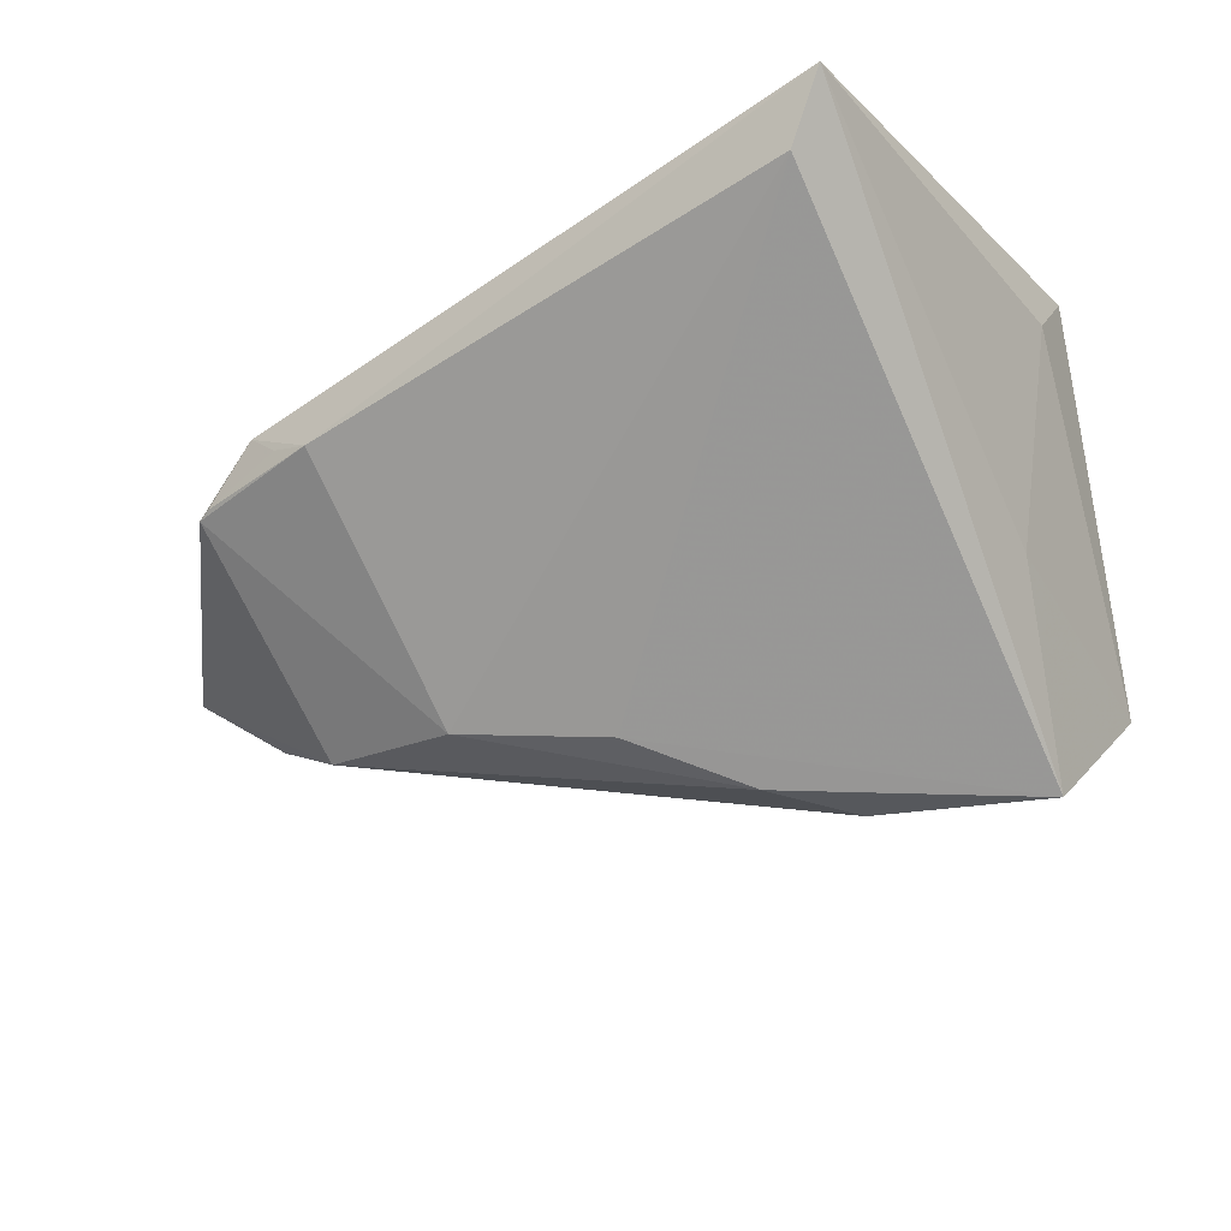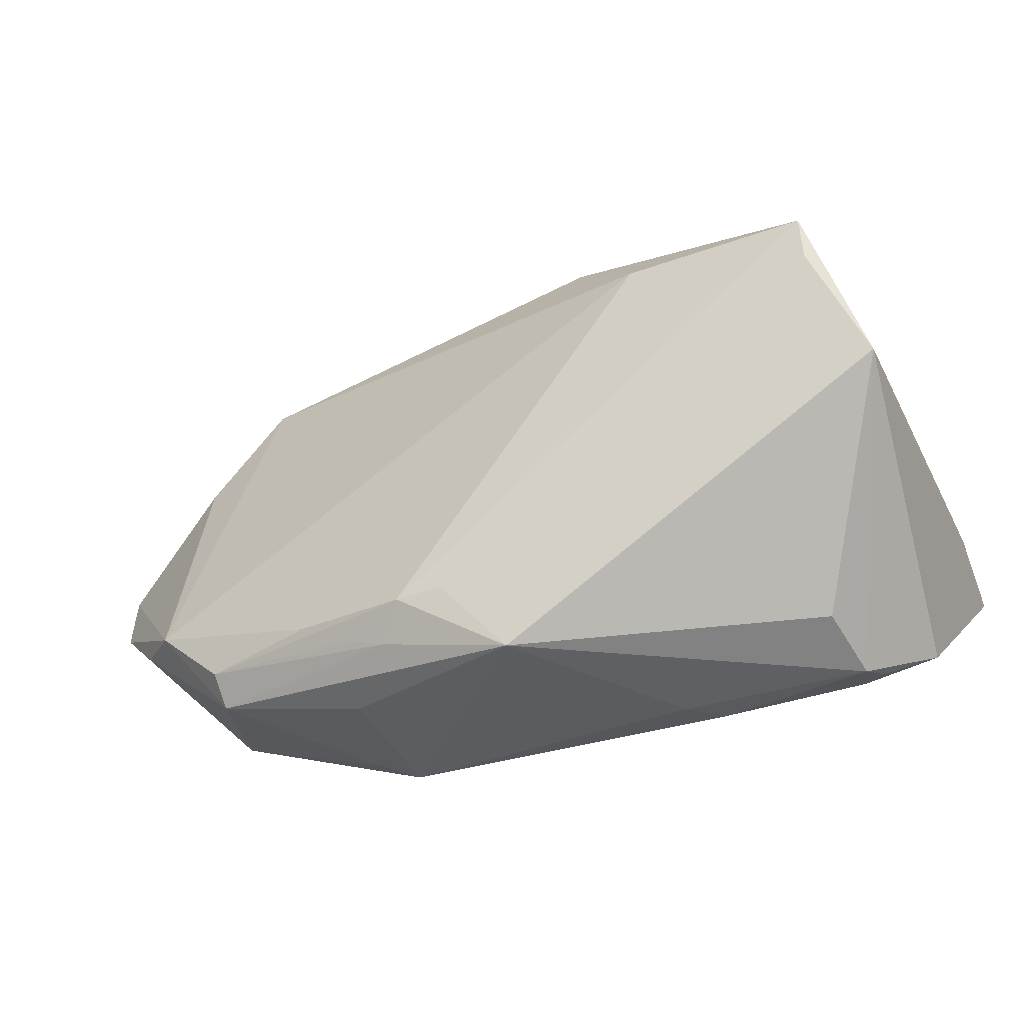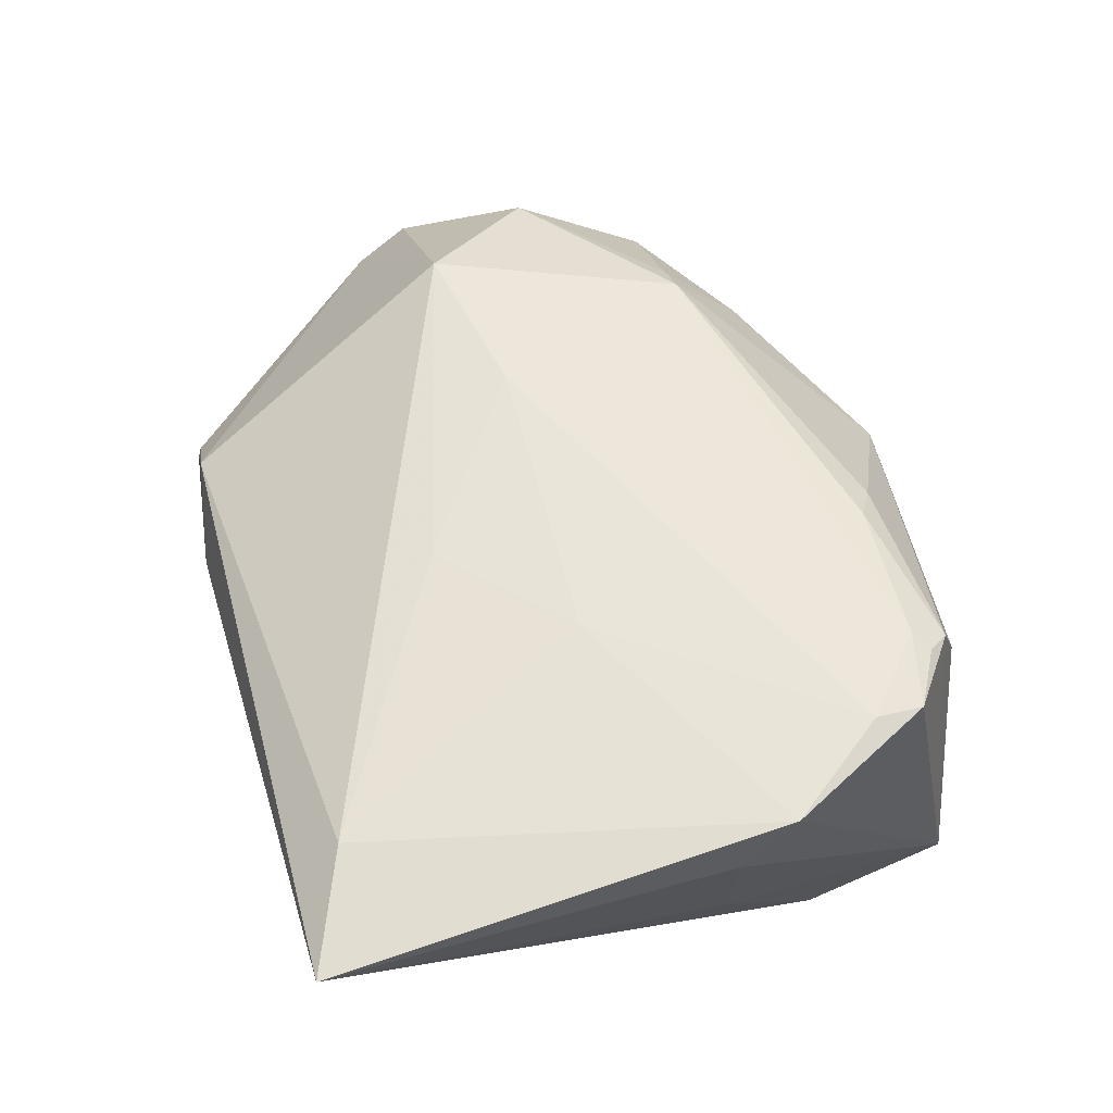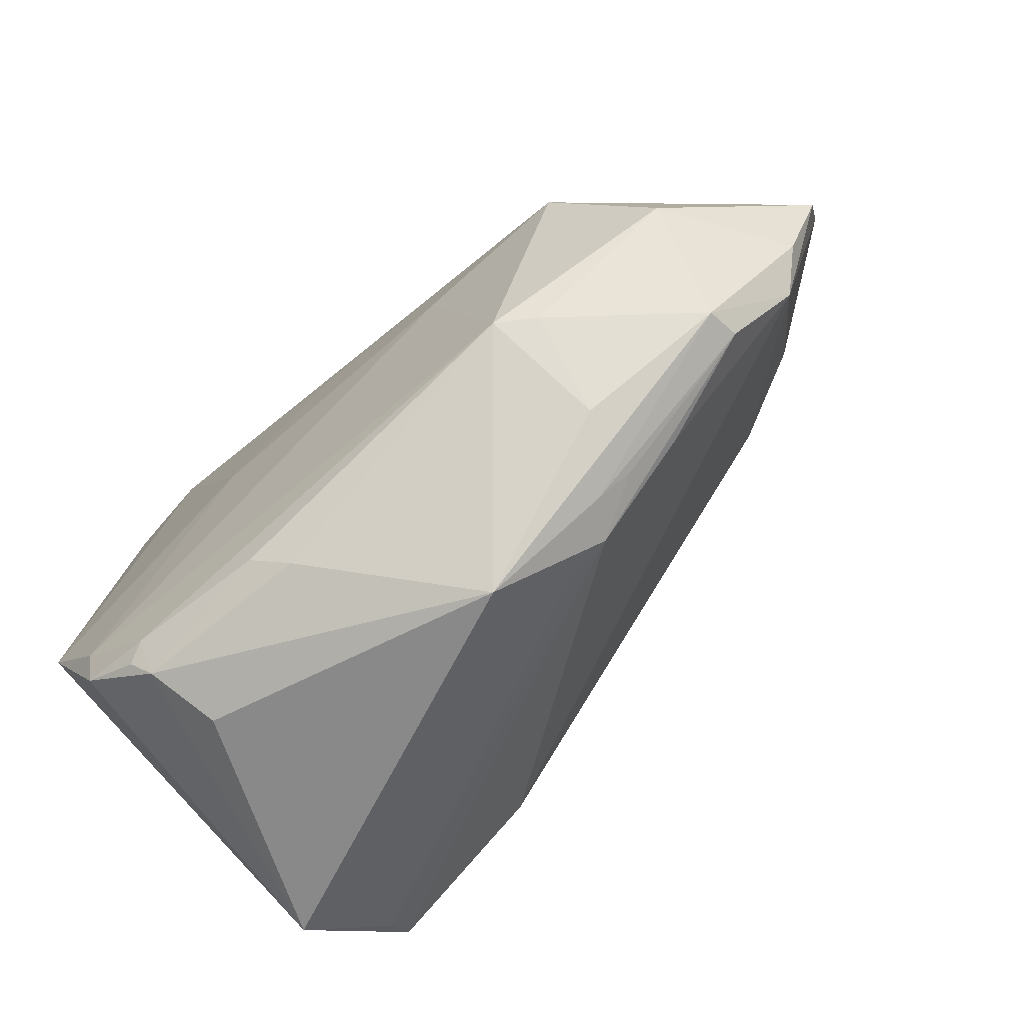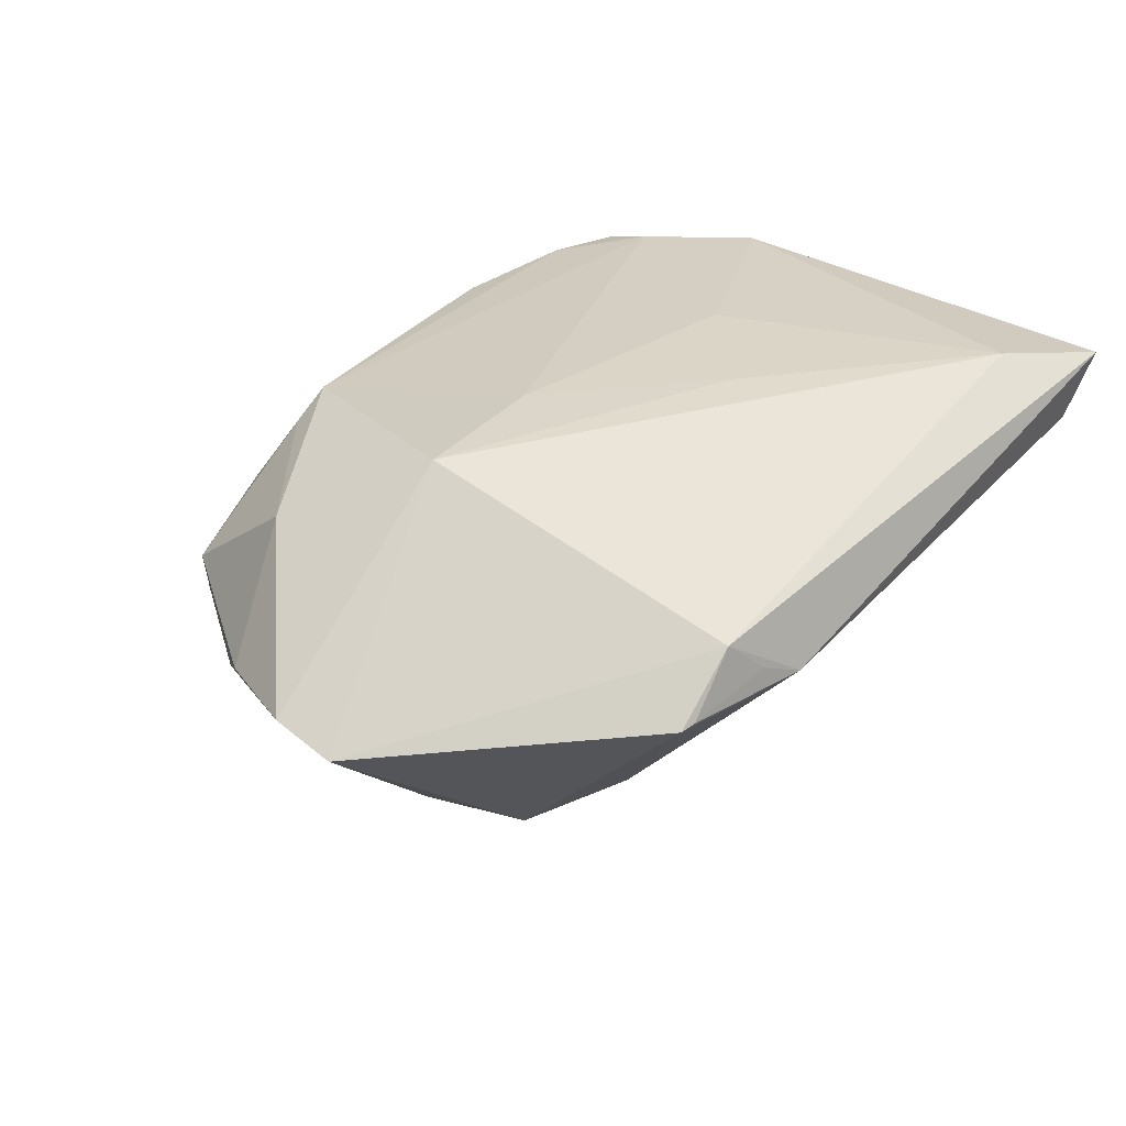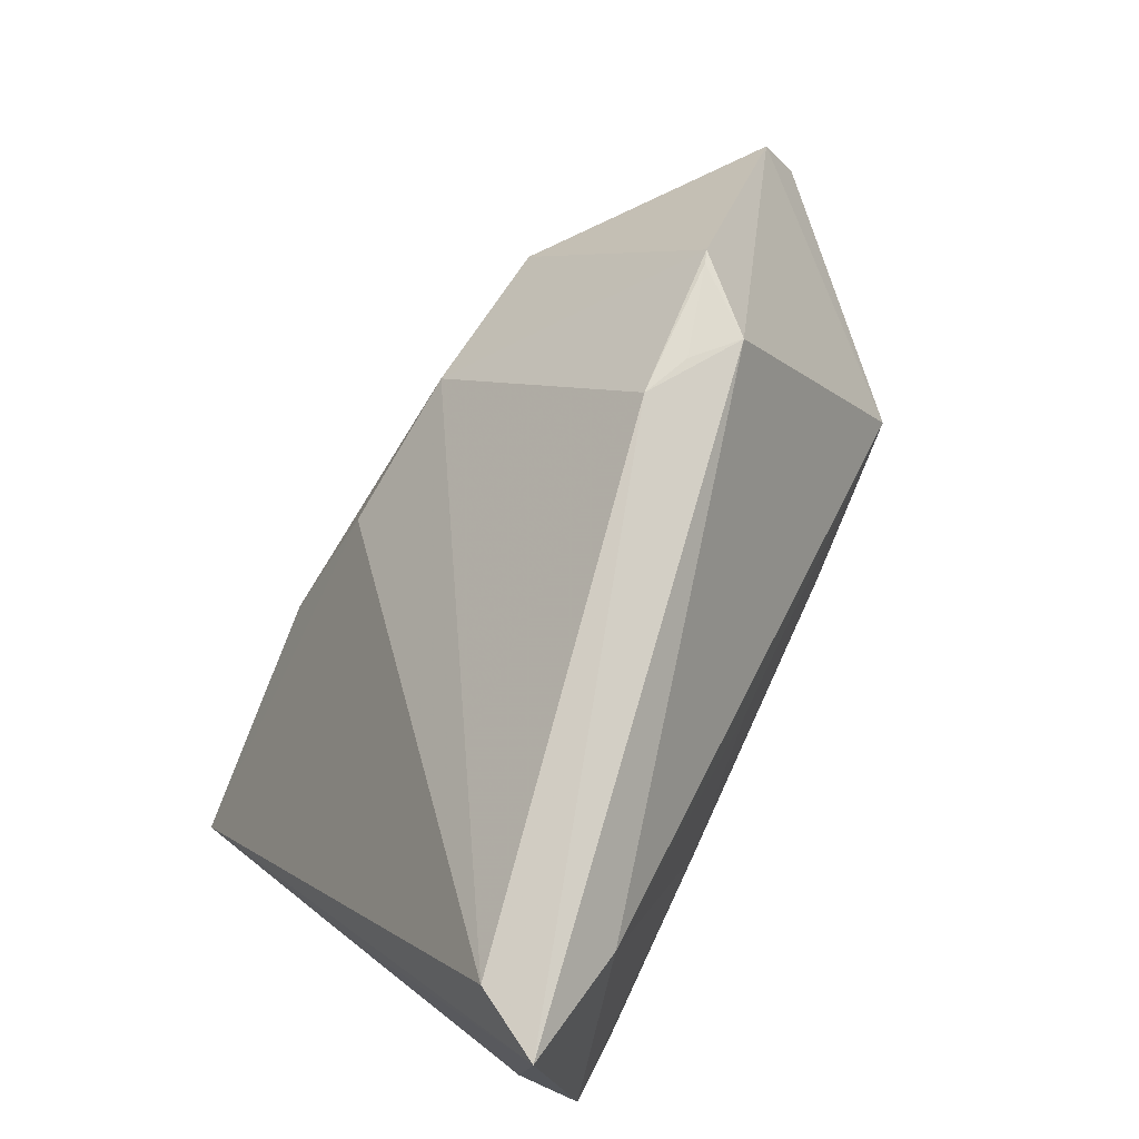
<metadata>
{"format":"obj","ext":"obj","renderer":"f3d","projection":"perspective","resolution":1024,"background":"white","views":[{"elev":-30.9,"azim":-144.8,"up":"+Z"},{"elev":-78.1,"azim":-162.5,"up":"+Y"},{"elev":59.8,"azim":-107.0,"up":"+Z"},{"elev":-70.3,"azim":43.0,"up":"+Y"},{"elev":25.4,"azim":129.9,"up":"+Z"},{"elev":75.7,"azim":-63.9,"up":"+Y"}]}
</metadata>
<code>
v -0.04593 -0.00414 0.01525
v 0.02818 -0.0215 0.01912
v -0.008952 -0.002201 -0.0319
v -0.03613 -0.0286 0.0212
v 0.01794 0.01808 -0.02569
v -0.0461 0.04298 0.01788
v 0.02959 -0.03165 -0.002518
v 0.03104 -0.03106 0.00592
v 0.03504 -0.02717 -0.004496
v 0.02544 -0.03445 -0.001597
v -0.03632 -0.02276 0.02238
v 0.03263 -0.02166 0.01594
v 0.03571 0.01679 -0.02357
v 0.01947 0.00307 0.02149
v 0.06206 0.01195 -0.005581
v -0.02494 -0.03828 0.009711
v -0.00591 -0.03415 0.01659
v 0.04725 0.01236 -0.0167
v 0.06331 0.005447 -0.002309
v -0.001481 0.01795 0.02107
v -0.0415 0.04154 0.009978
v 0.03892 0.006593 0.02058
v -0.01003 -0.03162 0.01963
v 0.04986 -0.007457 0.01343
v 0.0008866 0.01055 -0.02806
v 0.03488 0.04046 -0.002359
v -0.02717 -0.03526 0.01816
v -0.02693 -0.03081 0.02104
v -0.03447 -0.02506 -0.02892
v 0.02426 0.04186 0.0005747
v 0.04778 -0.02308 0.003132
v -0.01596 0.004739 0.02238
v 0.05485 -0.01116 -0.00473
v -0.03251 0.03697 0.02006
v -0.02928 -0.03242 0.02006
v 0.03657 0.03991 -0.002937
v 0.048 -0.02175 -0.001048
v -0.04544 -0.01061 0.02238
v 0.0111 -0.04298 0.0006109
v 0.02233 -0.03394 -0.0061
v -0.03524 -0.02111 -0.03262
v 0.05874 -0.005985 -0.001725
v -0.04028 -0.00659 -0.01109
v 0.01693 -0.03528 -0.006289
v -0.03797 -0.03571 -0.01796
v -0.01481 -0.01434 -0.03181
v 0.01868 0.04298 -0.001621
v 0.02919 0.04049 0.004761
f 9 40 46
f 46 40 41
f 29 45 41
f 39 45 29
f 41 40 29
f 16 39 27
f 27 45 16
f 16 45 39
f 4 45 27
f 38 45 4
f 1 38 6
f 1 45 38
f 27 39 17
f 39 2 17
f 5 36 13
f 47 36 5
f 48 47 6
f 3 25 5
f 5 13 3
f 3 13 46
f 41 25 3
f 3 46 41
f 44 40 39
f 39 29 44
f 44 29 40
f 35 4 27
f 41 45 43
f 45 1 43
f 43 6 41
f 43 1 6
f 9 46 33
f 46 13 33
f 8 2 39
f 39 31 8
f 39 40 10
f 10 31 39
f 38 4 11
f 11 32 38
f 15 13 36
f 36 48 15
f 19 33 15
f 6 47 21
f 5 25 21
f 21 47 5
f 41 6 21
f 21 25 41
f 36 47 26
f 26 48 36
f 23 17 2
f 27 17 23
f 42 33 19
f 31 33 42
f 19 24 42
f 42 24 31
f 12 24 2
f 31 24 12
f 2 8 12
f 12 8 31
f 7 10 40
f 18 33 13
f 13 15 18
f 18 15 33
f 47 48 30
f 30 26 47
f 48 26 30
f 28 11 4
f 4 35 28
f 2 11 28
f 28 23 2
f 28 35 27
f 27 23 28
f 22 24 19
f 2 24 22
f 19 15 22
f 22 15 48
f 31 10 37
f 10 7 37
f 9 33 37
f 37 33 31
f 37 40 9
f 37 7 40
f 34 48 6
f 34 22 48
f 6 38 34
f 38 32 34
f 14 11 2
f 2 22 14
f 32 11 14
f 22 34 20
f 20 14 22
f 20 34 32
f 32 14 20

</code>
